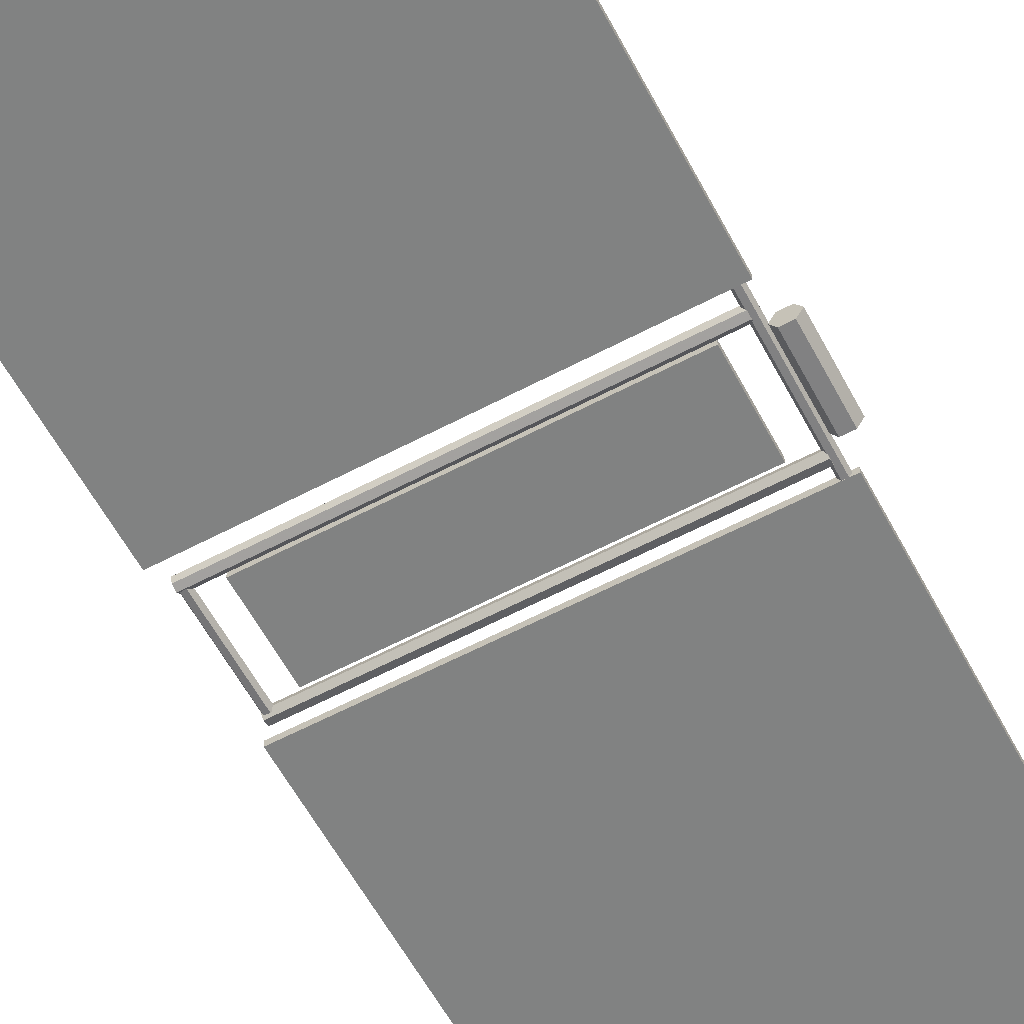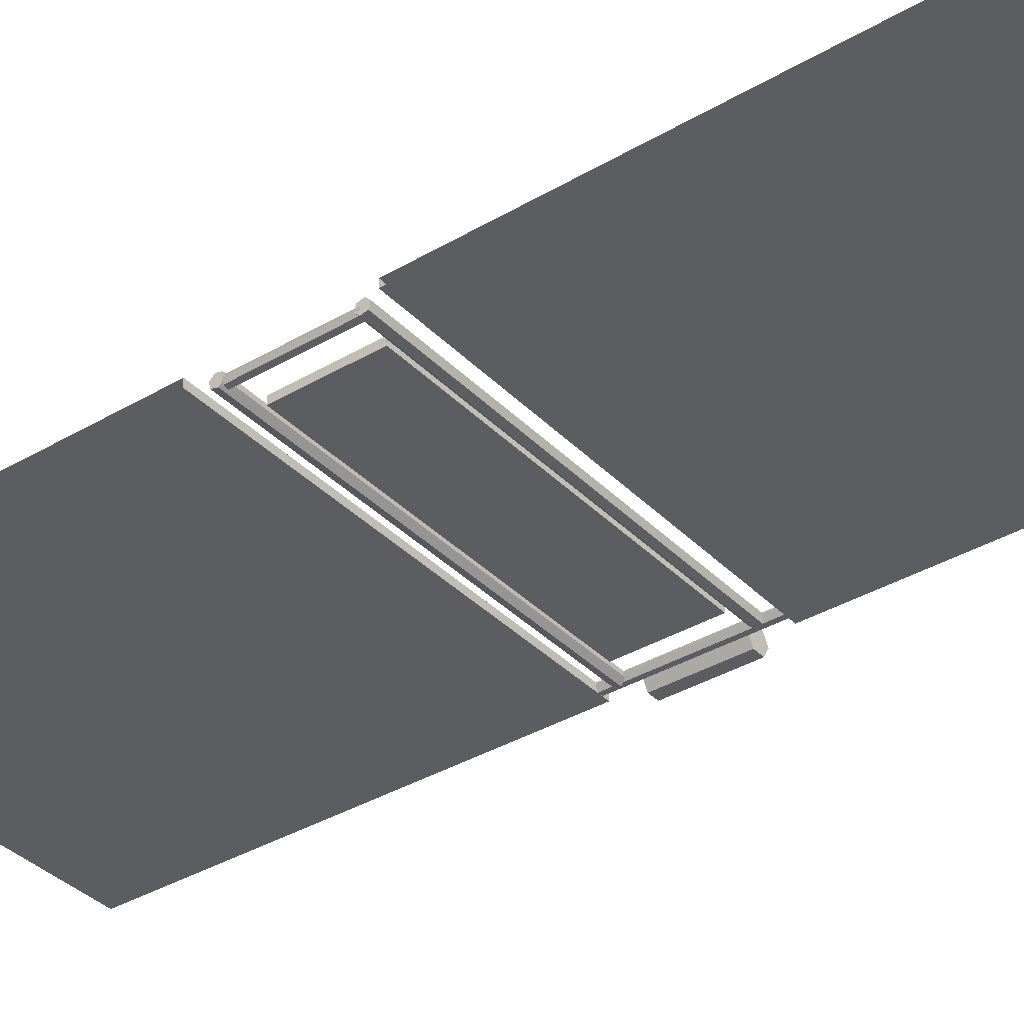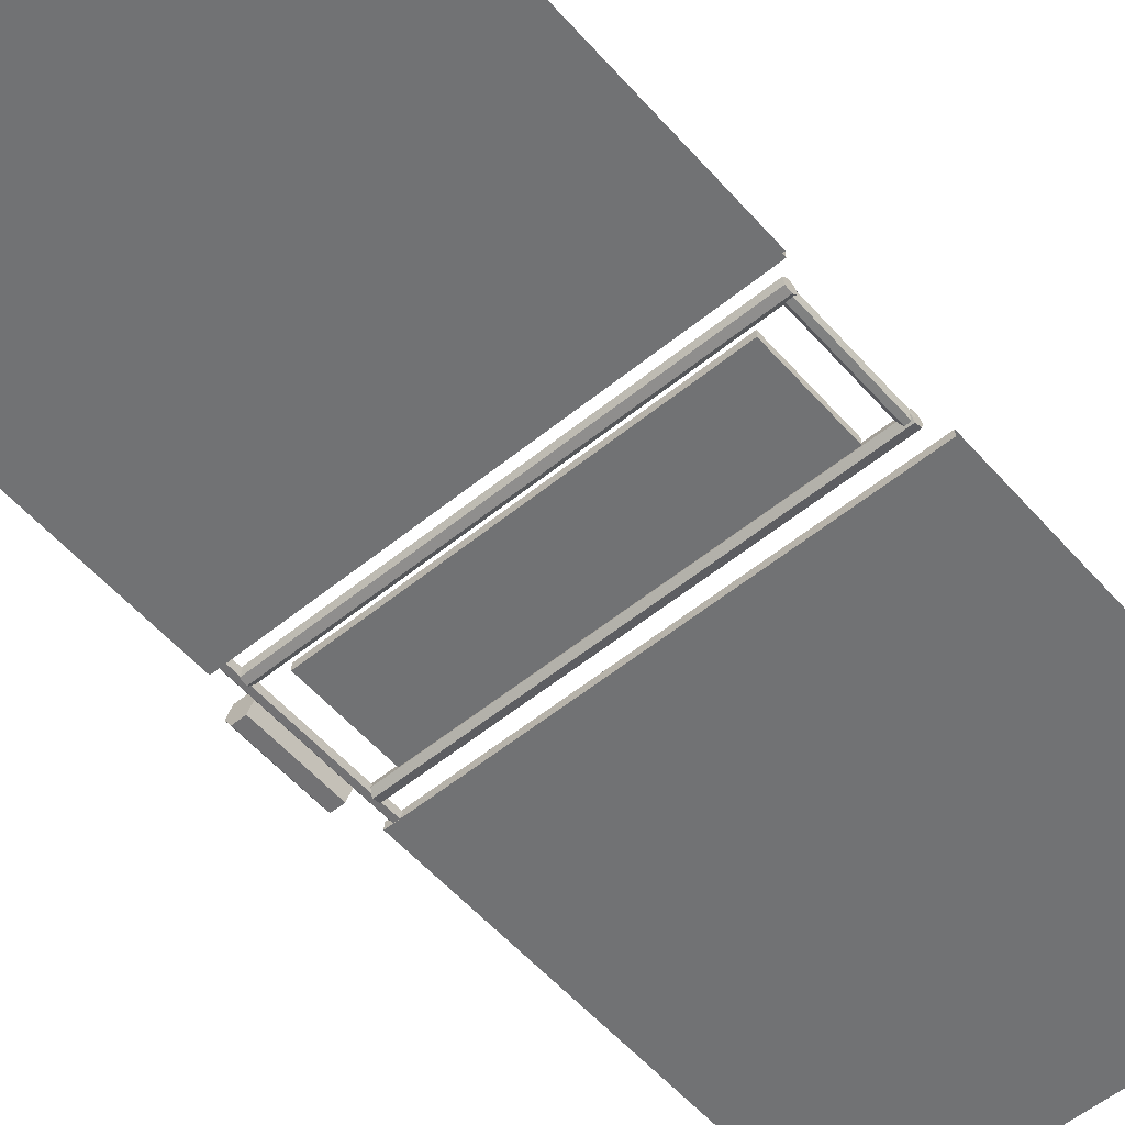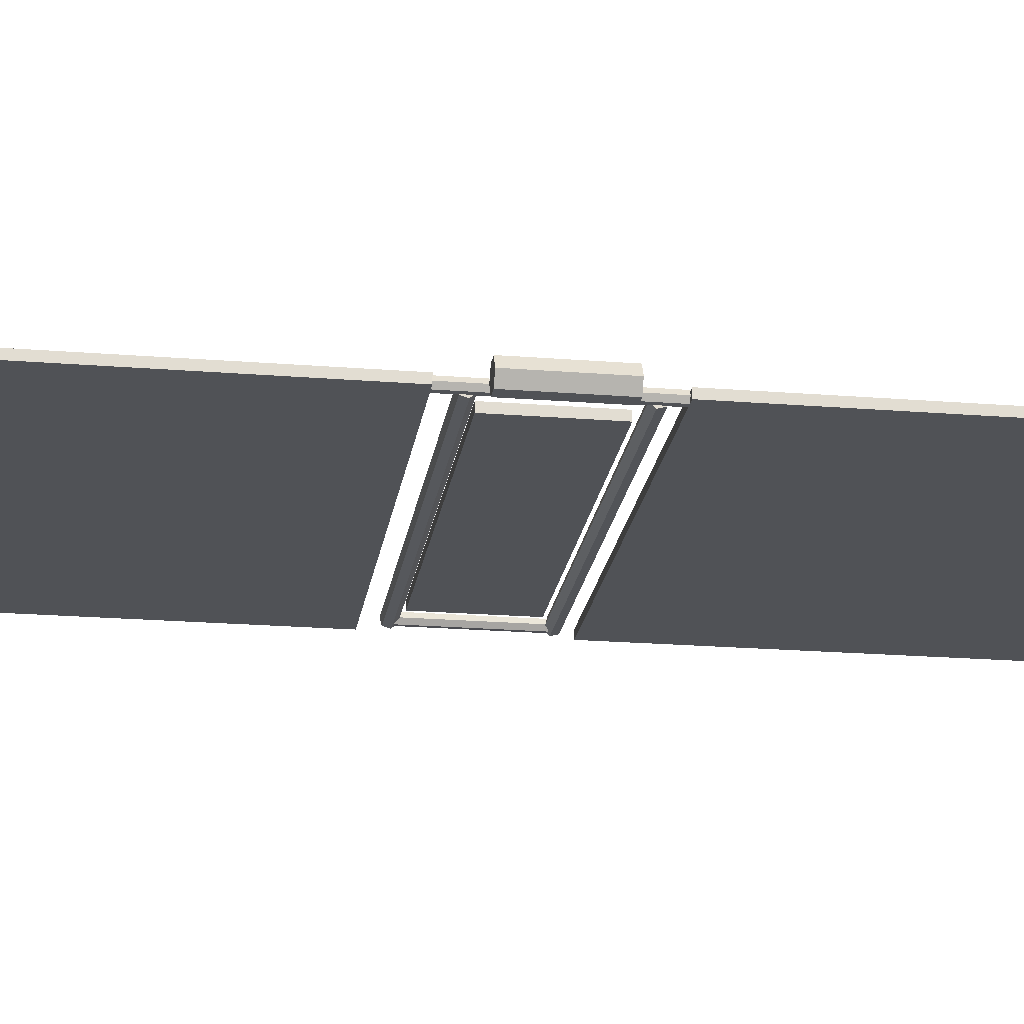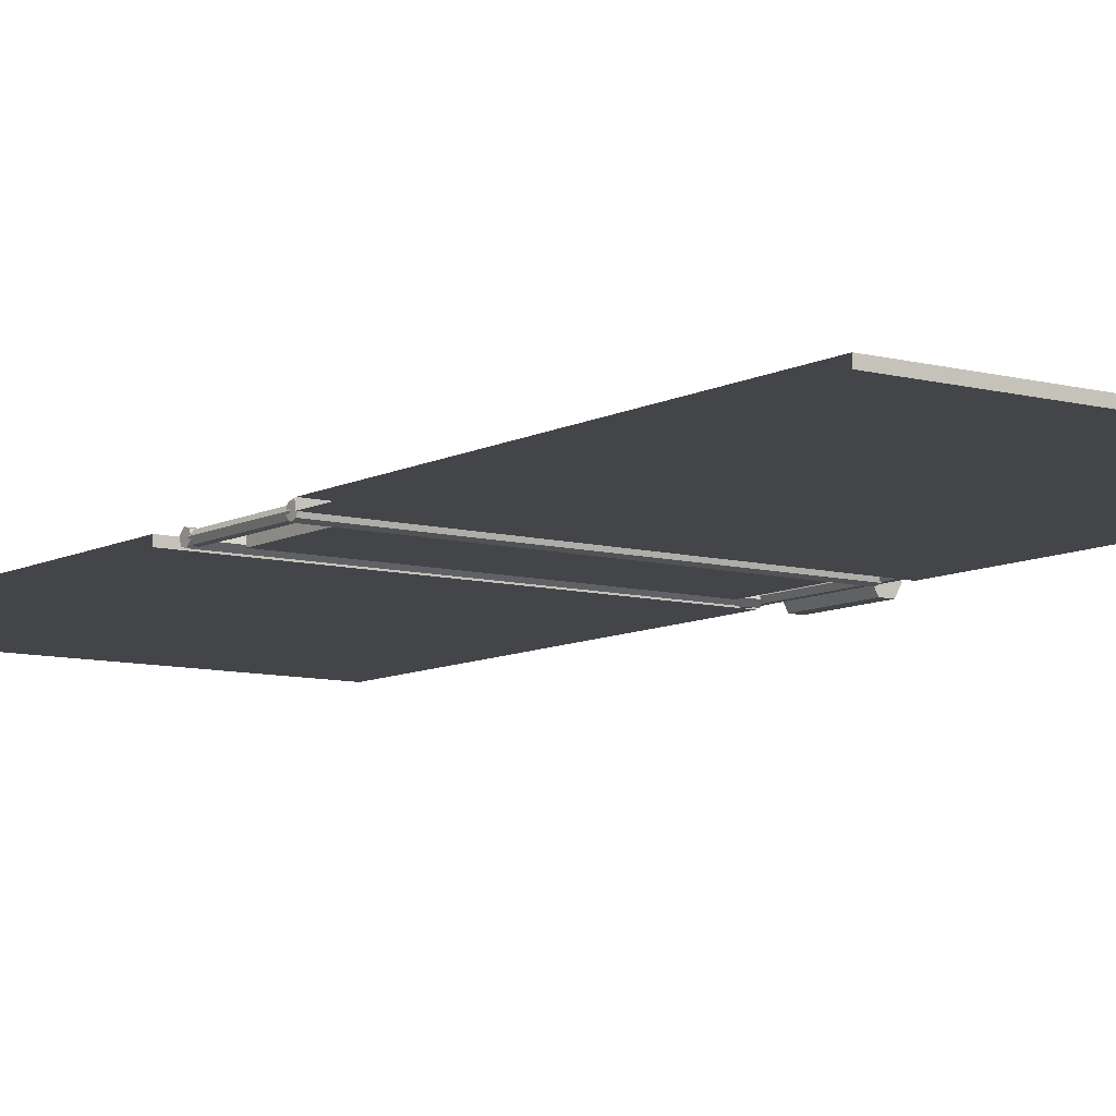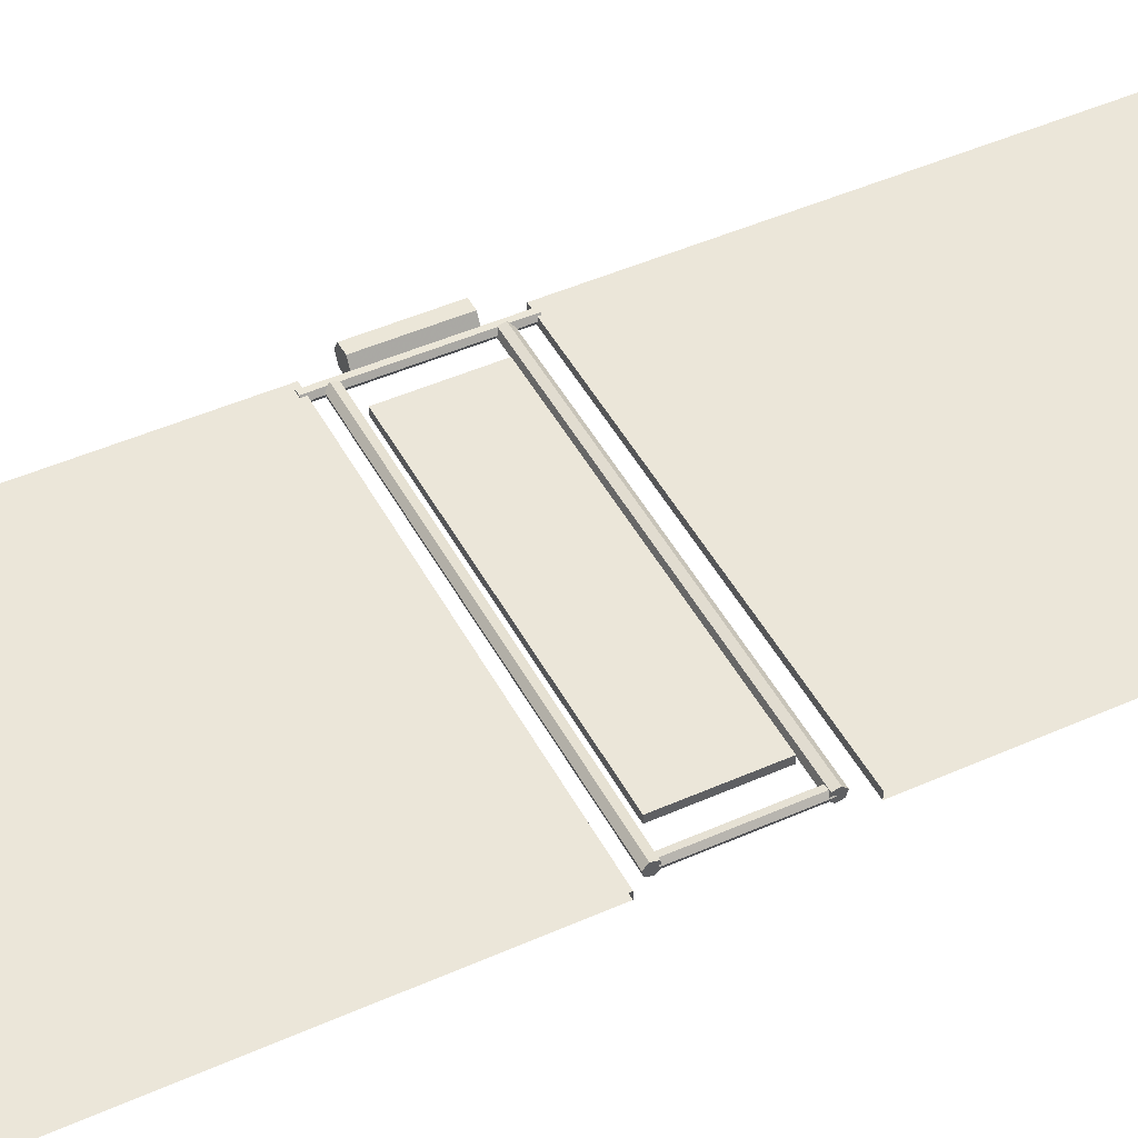
<metadata>
{"format":"obj","ext":"obj","renderer":"f3d","projection":"perspective","resolution":1024,"background":"white","views":[{"elev":-60.6,"azim":28.3,"up":"+Y"},{"elev":-36.4,"azim":-52.4,"up":"+Y"},{"elev":-55.5,"azim":-139.4,"up":"+Y"},{"elev":-21.1,"azim":81.8,"up":"+Y"},{"elev":-8.8,"azim":-35.6,"up":"+Y"},{"elev":46.8,"azim":-116.8,"up":"+Y"}]}
</metadata>
<code>
v 15.26 1.021 -16.12
v 136.8 1.021 16.42
v 136.8 1.021 -16.12
v 15.26 1.021 16.42
v 0.07605 1.021 26.71
v 150.2 1.022 186.1
v 150.2 1.021 26.71
v 0.07624 1.022 186.1
v 0.0757 1.02 -185.5
v 150.2 1.021 -26.07
v 150.2 1.02 -185.5
v 0.07596 1.021 -26.07
v 136.8 1.021 16.42
v 15.26 -1.605 16.42
v 136.8 -1.605 16.42
v 15.26 1.021 16.42
v 136.8 1.021 -16.12
v 136.8 -1.605 16.42
v 136.8 -1.605 -16.12
v 136.8 1.021 16.42
v 15.26 -1.605 -16.12
v 136.8 1.021 -16.12
v 136.8 -1.605 -16.12
v 15.26 1.021 -16.12
v 15.26 -1.605 16.42
v 15.26 1.021 -16.12
v 15.26 -1.605 -16.12
v 15.26 1.021 16.42
v 136.8 -1.605 16.42
v 15.26 -1.605 -16.12
v 136.8 -1.605 -16.12
v 15.26 -1.605 16.42
v 150.2 -1.604 186.1
v 0.07604 -1.604 26.71
v 150.2 -1.605 26.71
v 0.07624 -1.604 186.1
v 150.2 1.021 26.71
v 150.2 -1.604 186.1
v 150.2 -1.605 26.71
v 150.2 1.022 186.1
v 0.07604 -1.604 26.71
v 150.2 1.021 26.71
v 150.2 -1.605 26.71
v 0.07605 1.021 26.71
v 150.2 1.021 -26.07
v 0.07596 -1.605 -26.07
v 150.2 -1.605 -26.07
v 0.07596 1.021 -26.07
v 150.2 1.02 -185.5
v 150.2 -1.605 -26.07
v 150.2 -1.606 -185.5
v 150.2 1.021 -26.07
v 150.2 -1.605 -26.07
v 0.0757 -1.606 -185.5
v 150.2 -1.606 -185.5
v 0.07596 -1.605 -26.07
v 0.0757 -1.606 -185.5
v 150.2 1.02 -185.5
v 150.2 -1.606 -185.5
v 0.0757 1.02 -185.5
v 150.2 1.022 186.1
v 0.07624 -1.604 186.1
v 150.2 -1.604 186.1
v 0.07624 1.022 186.1
v 150.2 -3.652 14.97
v 156.7 -0.01321 14.97
v 154.5 -3.665 14.97
v 148.1 0.01328 14.97
v 154.5 3.652 14.97
v 150.2 3.665 14.97
v 156.7 -0.01334 -14.97
v 150.2 -3.652 -14.97
v 154.5 -3.665 -14.97
v 148.1 0.01314 -14.97
v 154.5 3.652 -14.97
v 150.2 3.665 -14.97
v 150.2 -3.652 -14.97
v 154.5 -3.665 14.97
v 154.5 -3.665 -14.97
v 150.2 -3.652 14.97
v 150.2 3.665 -14.97
v 148.1 0.01328 14.97
v 148.1 0.01314 -14.97
v 150.2 3.665 14.97
v 148.1 0.01314 -14.97
v 150.2 -3.652 14.97
v 150.2 -3.652 -14.97
v 148.1 0.01328 14.97
v 154.5 -3.665 14.97
v 156.7 -0.01334 -14.97
v 154.5 -3.665 -14.97
v 156.7 -0.01321 14.97
v 154.5 3.652 14.97
v 150.2 3.665 -14.97
v 154.5 3.652 -14.97
v 150.2 3.665 14.97
v 156.7 -0.01321 14.97
v 154.5 3.652 -14.97
v 156.7 -0.01334 -14.97
v 154.5 3.652 14.97
v 145.7 -1.543 27.77
v 148.4 -0.005502 27.77
v 147.5 -1.549 27.77
v 144.8 0.005688 27.77
v 147.5 1.543 27.77
v 145.7 1.549 27.77
v 148.4 -0.005783 -27.77
v 145.7 -1.543 -27.77
v 147.5 -1.549 -27.77
v 144.8 0.005408 -27.77
v 147.5 1.543 -27.77
v 145.7 1.548 -27.77
v 145.7 -1.543 -27.77
v 147.5 -1.549 27.77
v 147.5 -1.549 -27.77
v 145.7 -1.543 27.77
v 145.7 1.548 -27.77
v 144.8 0.005688 27.77
v 144.8 0.005408 -27.77
v 145.7 1.549 27.77
v 144.8 0.005408 -27.77
v 145.7 -1.543 27.77
v 145.7 -1.543 -27.77
v 144.8 0.005688 27.77
v 147.5 -1.549 27.77
v 148.4 -0.005783 -27.77
v 147.5 -1.549 -27.77
v 148.4 -0.005502 27.77
v 147.5 1.543 27.77
v 145.7 1.548 -27.77
v 147.5 1.543 -27.77
v 145.7 1.549 27.77
v 148.4 -0.005502 27.77
v 147.5 1.543 -27.77
v 148.4 -0.005783 -27.77
v 147.5 1.543 27.77
v 145.9 -0.7023 17.04
v 145.9 -1.726 20.87
v 145.9 -2.313 18.65
v 145.9 0.4938 21.46
v 145.9 1.517 17.63
v 145.9 2.105 19.85
v 145.9 -1.726 -21.73
v 145.9 -0.7025 -17.9
v 145.9 -2.313 -19.51
v 145.9 0.4936 -22.32
v 145.9 1.517 -18.49
v 145.9 2.105 -20.71
v 3.878 -1.727 20.85
v 3.877 -0.7039 17.02
v 3.877 -2.315 18.64
v 3.878 0.4922 21.44
v 3.877 1.516 17.61
v 3.878 2.103 19.83
v 3.877 -0.7041 -17.92
v 3.878 -1.728 -21.75
v 3.877 -2.315 -19.53
v 3.879 0.492 -22.34
v 3.877 1.516 -18.5
v 3.877 2.103 -20.72
v 3.878 2.103 19.83
v 145.9 1.517 17.63
v 3.877 1.516 17.61
v 145.9 2.105 19.85
v 3.877 -0.7039 17.02
v 145.9 -2.313 18.65
v 3.877 -2.315 18.64
v 145.9 -0.7023 17.04
v 145.9 -0.7025 -17.9
v 3.877 1.516 -18.5
v 3.877 -0.7041 -17.92
v 145.9 1.517 -18.49
v 3.877 1.516 17.61
v 145.9 -0.7023 17.04
v 3.877 -0.7039 17.02
v 145.9 1.517 17.63
v 145.9 -2.313 -19.51
v 3.877 -0.7041 -17.92
v 3.877 -2.315 -19.53
v 145.9 -0.7025 -17.9
v 145.9 0.4938 21.46
v 3.878 2.103 19.83
v 3.878 0.4922 21.44
v 145.9 2.105 19.85
v 145.9 -2.313 18.65
v 3.878 -1.727 20.85
v 3.877 -2.315 18.64
v 145.9 -1.726 20.87
v 145.9 -1.726 20.87
v 3.878 0.4922 21.44
v 3.878 -1.727 20.85
v 145.9 0.4938 21.46
v 3.878 -1.728 -21.75
v 145.9 -2.313 -19.51
v 3.877 -2.315 -19.53
v 145.9 -1.726 -21.73
v 145.9 1.517 -18.49
v 3.877 2.103 -20.72
v 3.877 1.516 -18.5
v 145.9 2.105 -20.71
v 3.879 0.492 -22.34
v 145.9 -1.726 -21.73
v 3.878 -1.728 -21.75
v 145.9 0.4936 -22.32
v 3.877 2.103 -20.72
v 145.9 0.4936 -22.32
v 3.879 0.492 -22.34
v 145.9 2.105 -20.71
v 6.538 1.109 -18.69
v 7.25 -0.5329 18.69
v 7.25 -0.5331 -18.69
v 6.538 1.109 18.69
v 7.25 -0.5331 -18.69
v 6.162 -1.961 18.69
v 6.162 -1.961 -18.69
v 7.25 -0.5329 18.69
v 6.162 -1.961 18.69
v 4.362 -1.747 -18.69
v 6.162 -1.961 -18.69
v 4.362 -1.747 18.69
v 4.362 -1.747 18.69
v 3.649 -0.106 -18.69
v 4.362 -1.747 -18.69
v 3.649 -0.1058 18.69
v 3.649 -0.1058 18.69
v 4.737 1.322 -18.69
v 3.649 -0.106 -18.69
v 4.737 1.322 18.69
v 4.737 1.322 -18.69
v 6.538 1.109 18.69
v 6.538 1.109 -18.69
v 4.737 1.322 18.69
f 1 2 3
f 4 2 1
f 5 6 7
f 8 6 5
f 9 10 11
f 12 10 9
f 13 14 15
f 13 16 14
f 17 18 19
f 17 20 18
f 21 22 23
f 24 22 21
f 25 26 27
f 28 26 25
f 29 30 31
f 29 32 30
f 33 34 35
f 33 36 34
f 37 38 39
f 37 40 38
f 41 42 43
f 44 42 41
f 45 46 47
f 45 48 46
f 49 50 51
f 49 52 50
f 53 54 55
f 53 56 54
f 57 58 59
f 60 58 57
f 61 62 63
f 61 64 62
f 65 66 67
f 68 66 65
f 68 69 66
f 70 69 68
f 71 72 73
f 71 74 72
f 75 74 71
f 75 76 74
f 77 78 79
f 77 80 78
f 81 82 83
f 81 84 82
f 85 86 87
f 85 88 86
f 89 90 91
f 92 90 89
f 93 94 95
f 96 94 93
f 97 98 99
f 100 98 97
f 101 102 103
f 104 102 101
f 104 105 102
f 106 105 104
f 107 108 109
f 107 110 108
f 111 110 107
f 111 112 110
f 113 114 115
f 113 116 114
f 117 118 119
f 117 120 118
f 121 122 123
f 121 124 122
f 125 126 127
f 128 126 125
f 129 130 131
f 132 130 129
f 133 134 135
f 136 134 133
f 137 138 139
f 137 140 138
f 141 140 137
f 141 142 140
f 143 144 145
f 146 144 143
f 146 147 144
f 148 147 146
f 149 150 151
f 152 150 149
f 152 153 150
f 154 153 152
f 155 156 157
f 155 158 156
f 159 158 155
f 159 160 158
f 161 162 163
f 161 164 162
f 165 166 167
f 165 168 166
f 169 170 171
f 172 170 169
f 173 174 175
f 173 176 174
f 177 178 179
f 180 178 177
f 181 182 183
f 184 182 181
f 185 186 187
f 188 186 185
f 189 190 191
f 192 190 189
f 193 194 195
f 193 196 194
f 197 198 199
f 200 198 197
f 201 202 203
f 201 204 202
f 205 206 207
f 205 208 206
f 209 210 211
f 209 212 210
f 213 214 215
f 213 216 214
f 217 218 219
f 220 218 217
f 221 222 223
f 224 222 221
f 225 226 227
f 228 226 225
f 229 230 231
f 229 232 230

</code>
